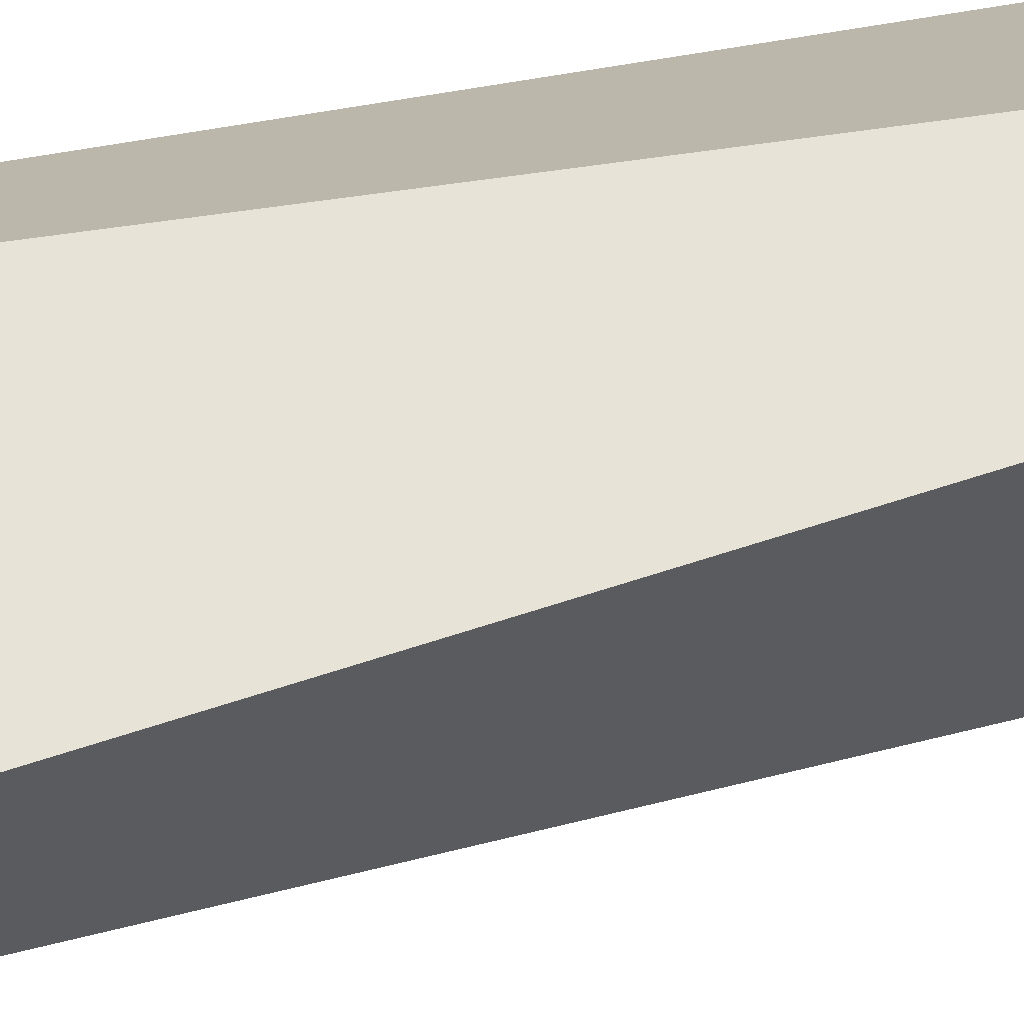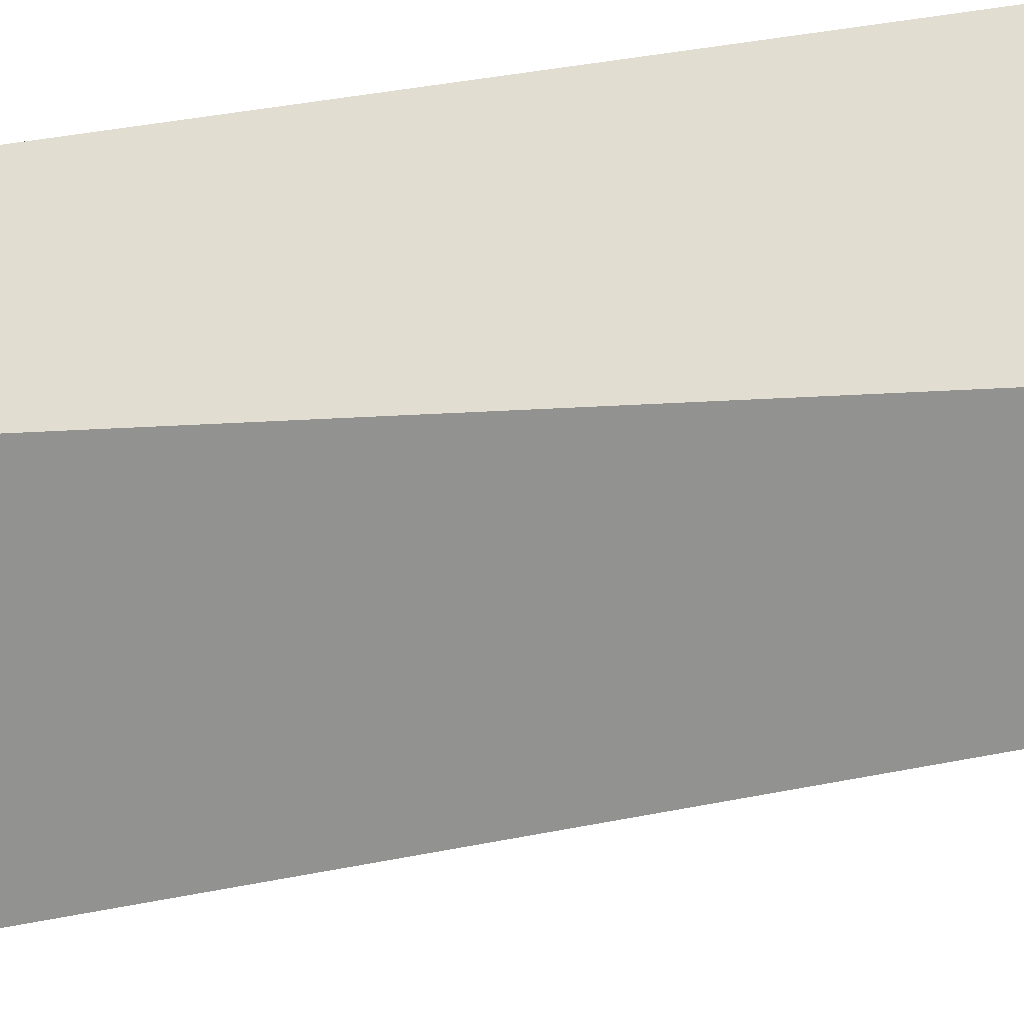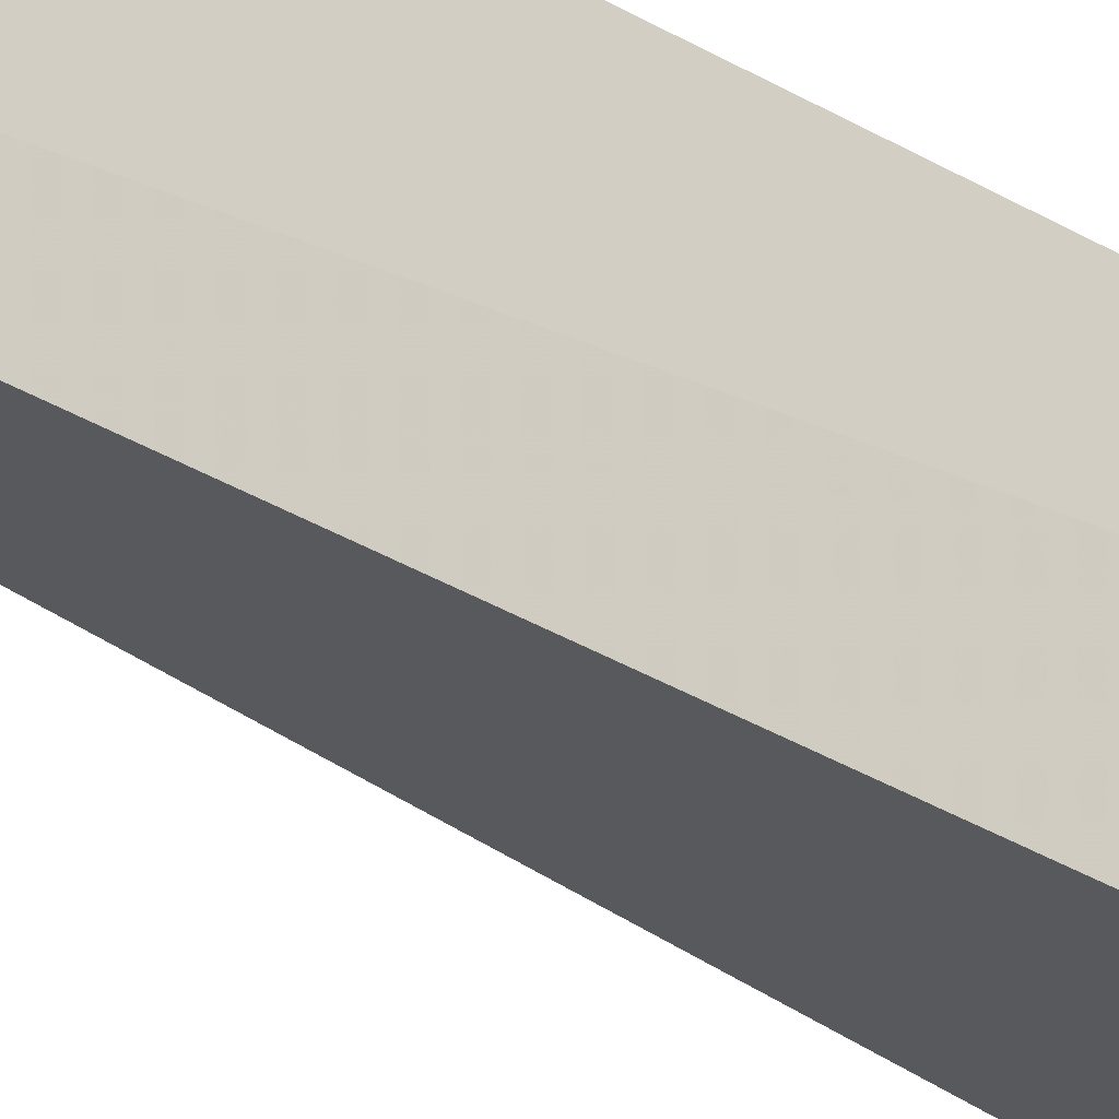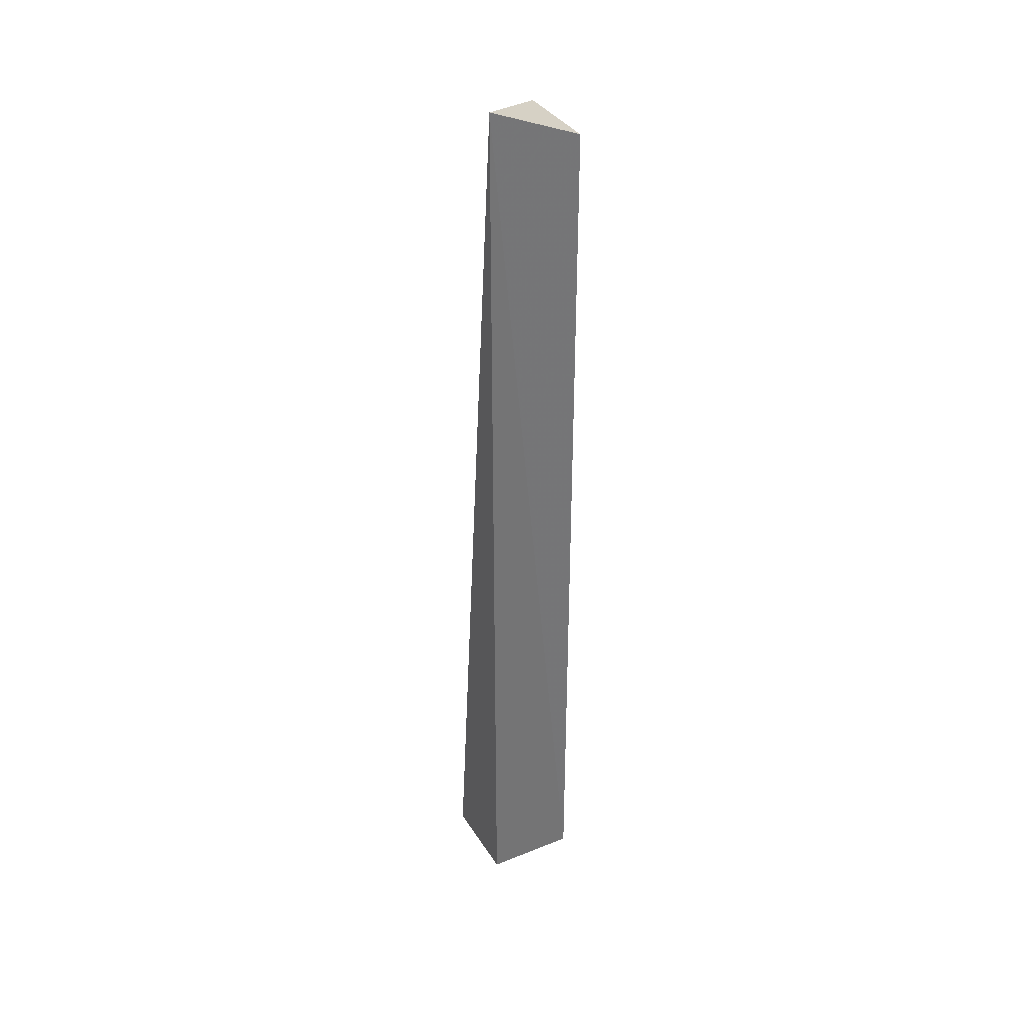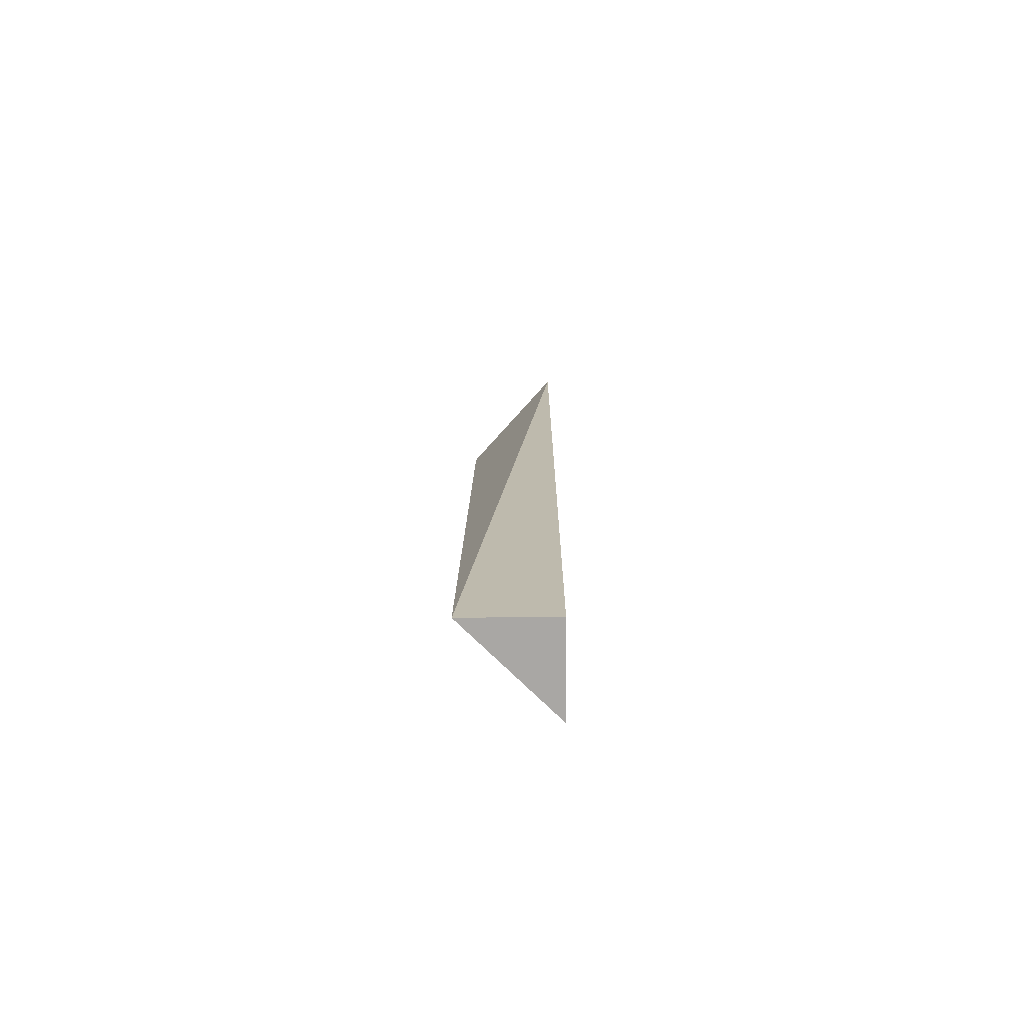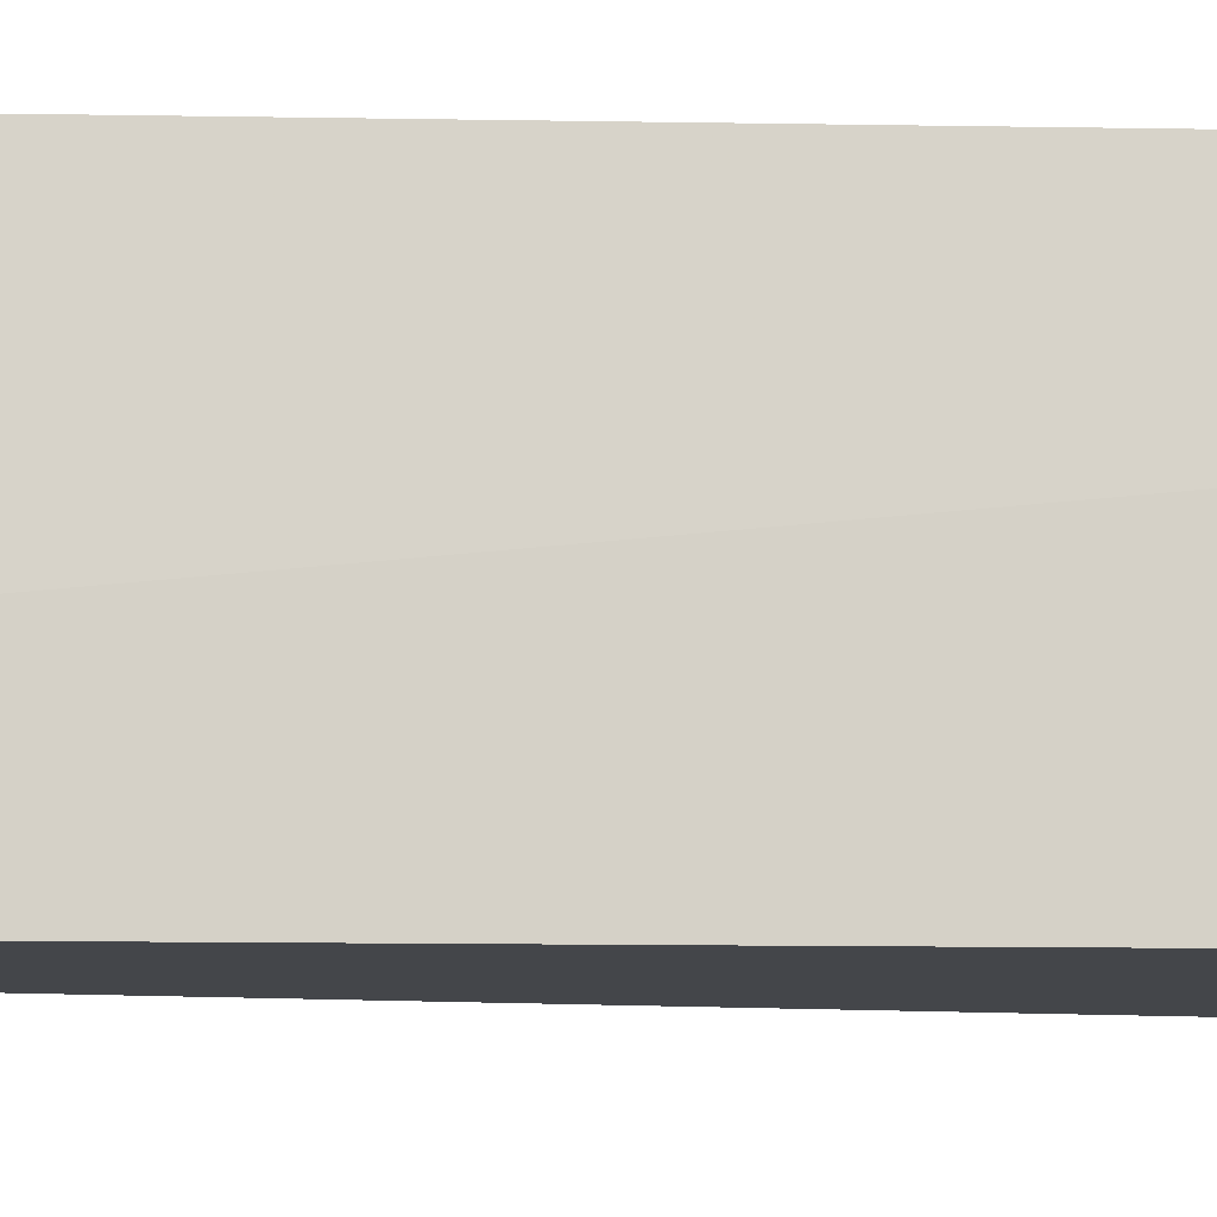
<metadata>
{"format":"obj","ext":"obj","renderer":"f3d","projection":"perspective","resolution":1024,"background":"white","views":[{"elev":14.2,"azim":54.0,"up":"+Z"},{"elev":68.8,"azim":81.5,"up":"+Z"},{"elev":-29.5,"azim":-133.1,"up":"+Z"},{"elev":35.5,"azim":-117.9,"up":"+Y"},{"elev":-74.7,"azim":-179.4,"up":"+Y"},{"elev":-9.8,"azim":-93.7,"up":"+Z"}]}
</metadata>
<code>
v 0.114 -0.05079 -0.007738
v 0.1242 0.05079 0.00242
v 0.114 0.05079 0.00242
v 0.1136 0.05539 -0.008198
v 0.1242 -0.05079 -0.007738
v 0.114 -0.05079 0.00242
f 1 5 6
f 3 2 4
f 1 4 5
f 4 2 5
f 5 2 6
f 2 3 6
f 3 4 6
f 4 1 6

</code>
